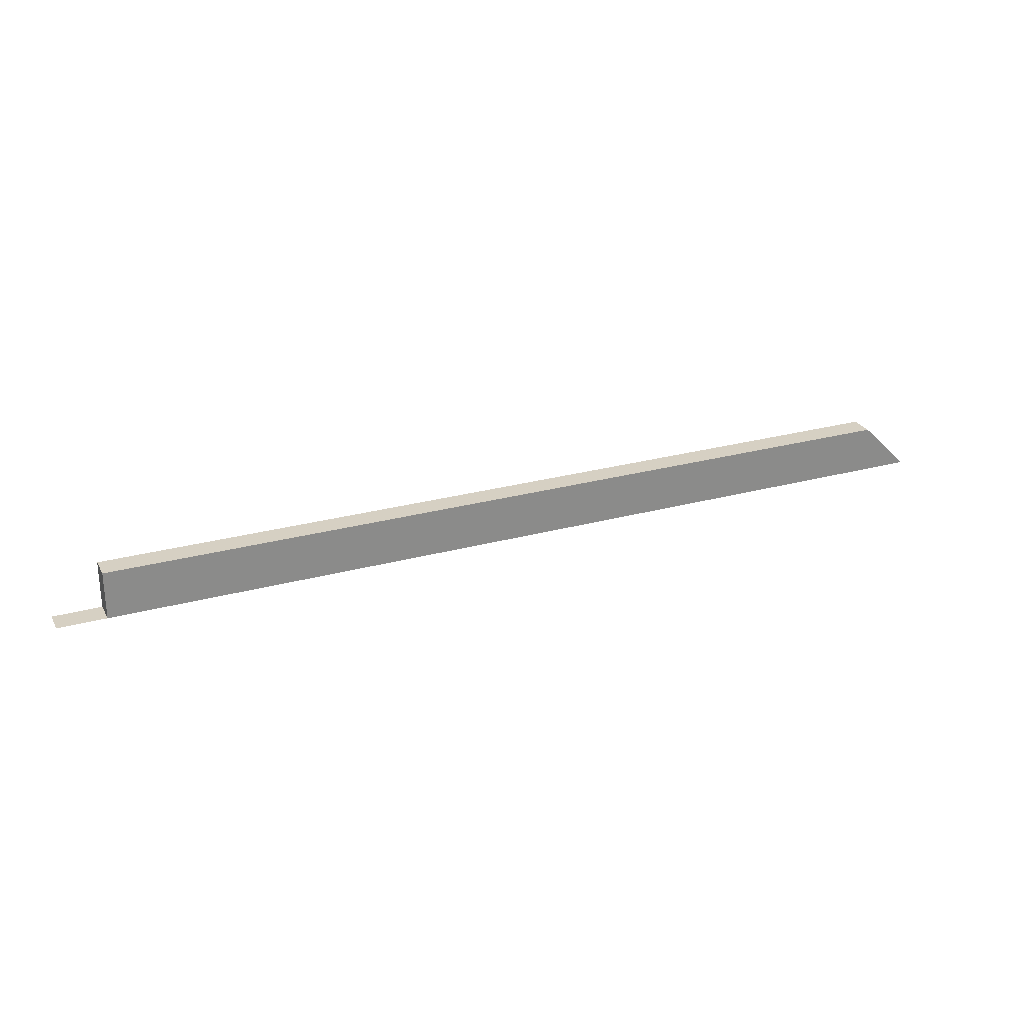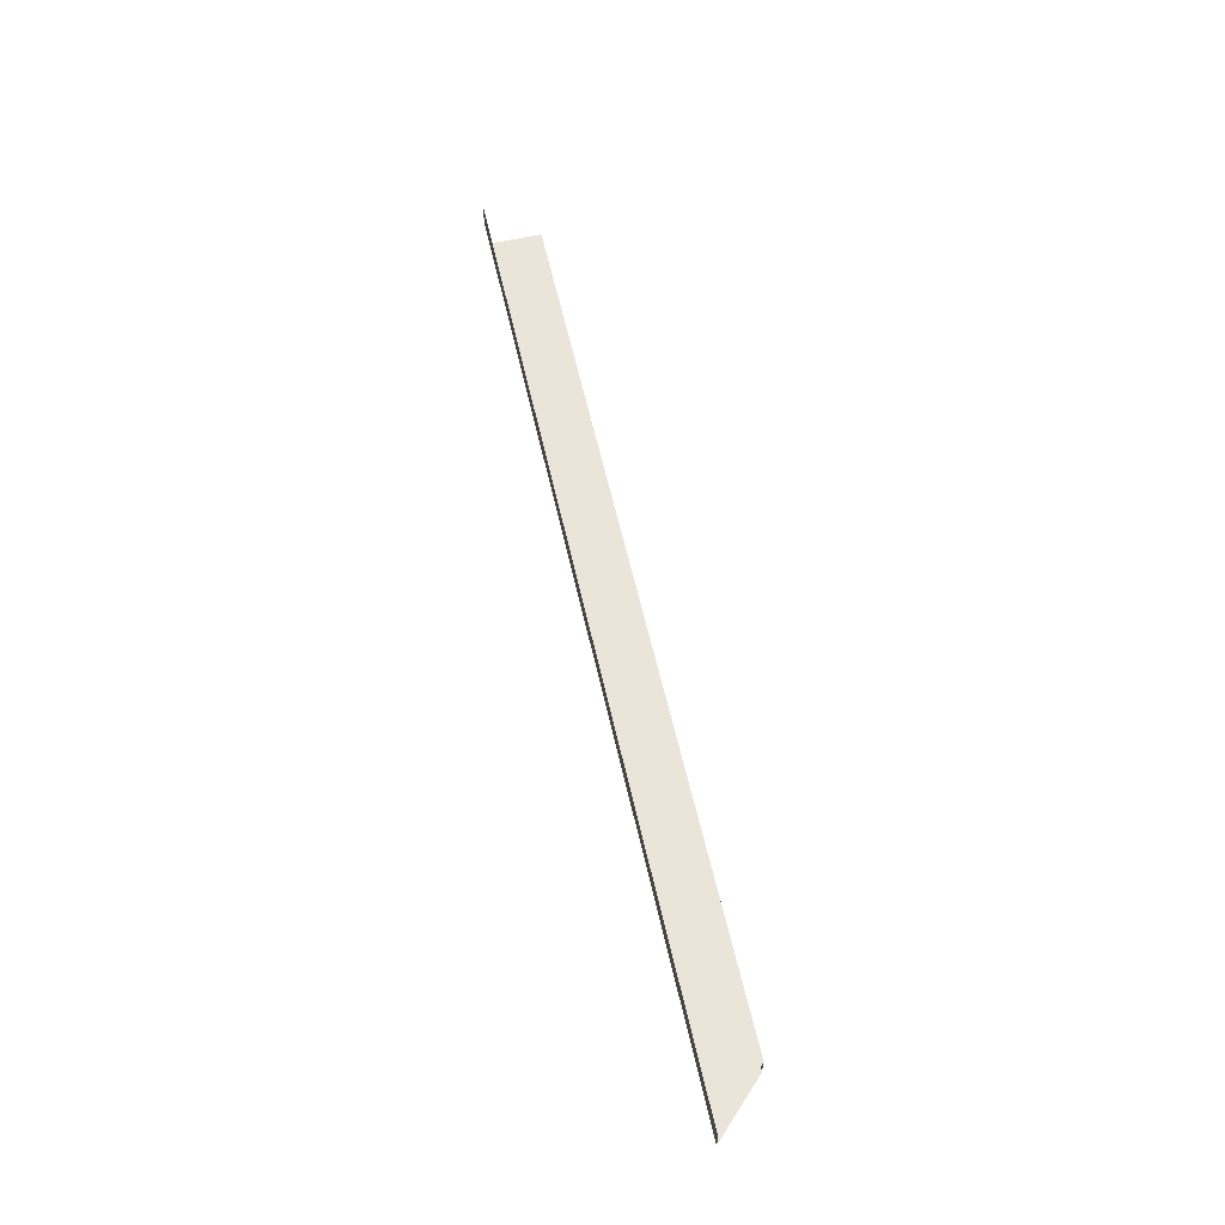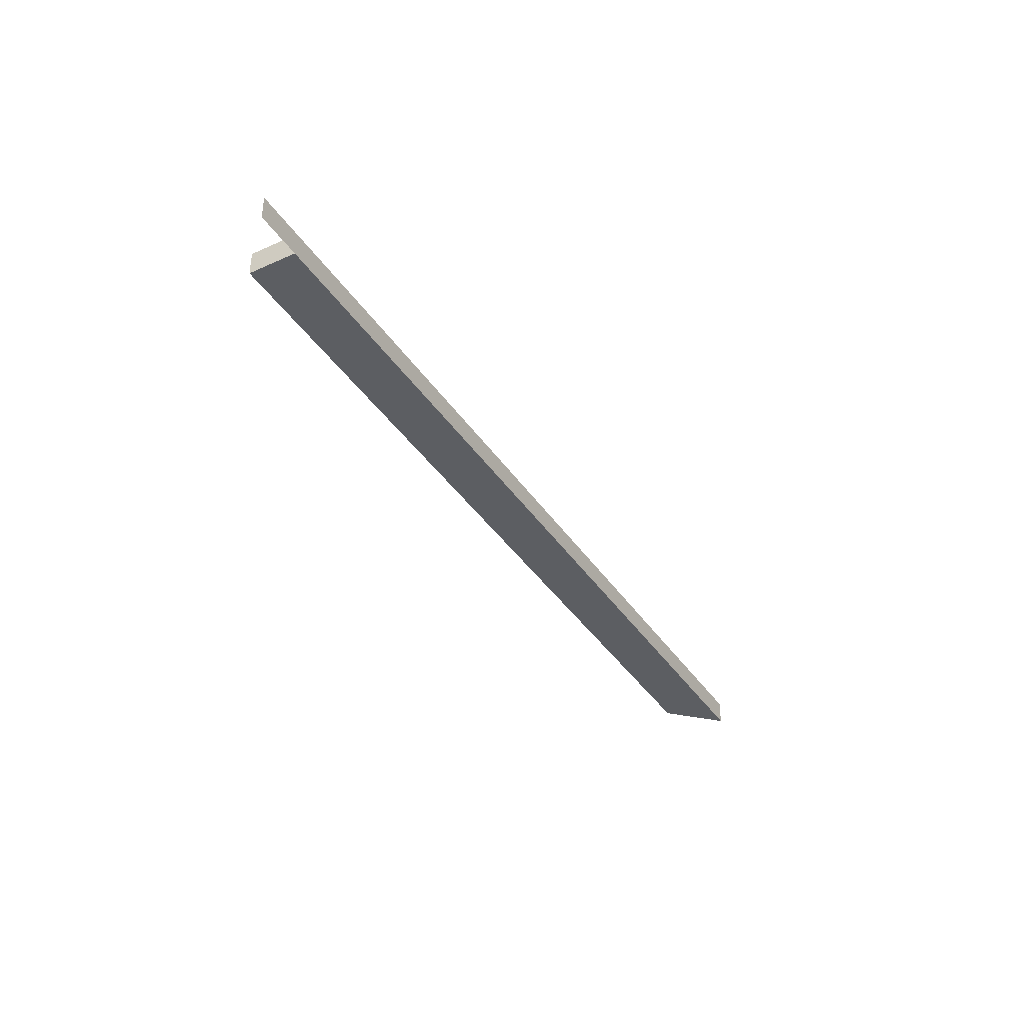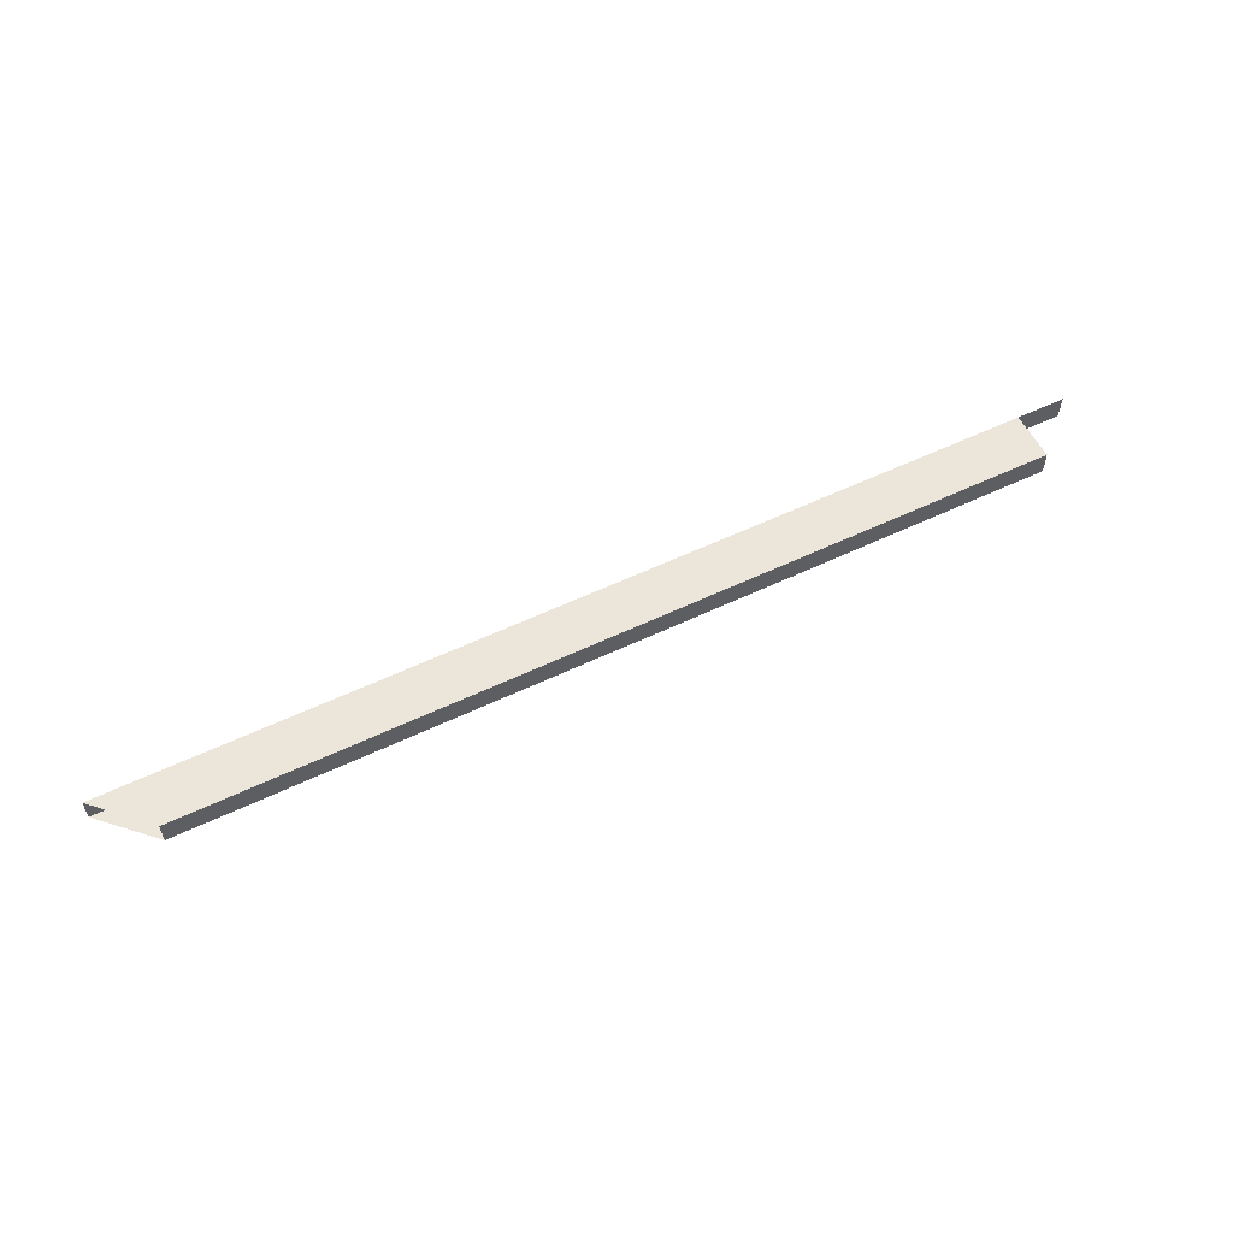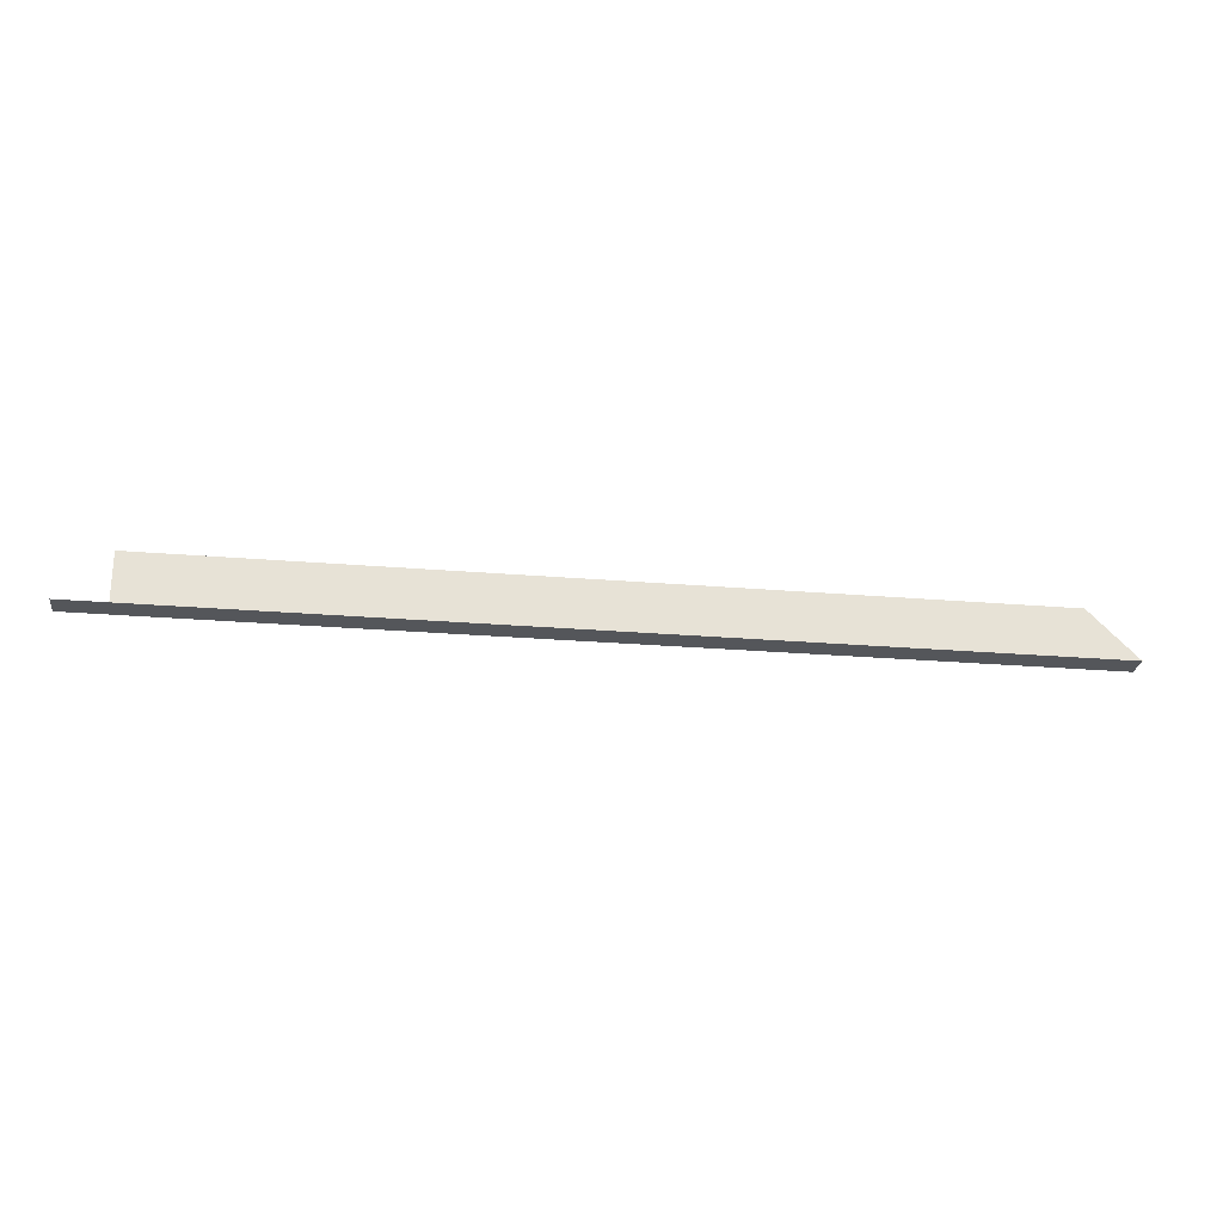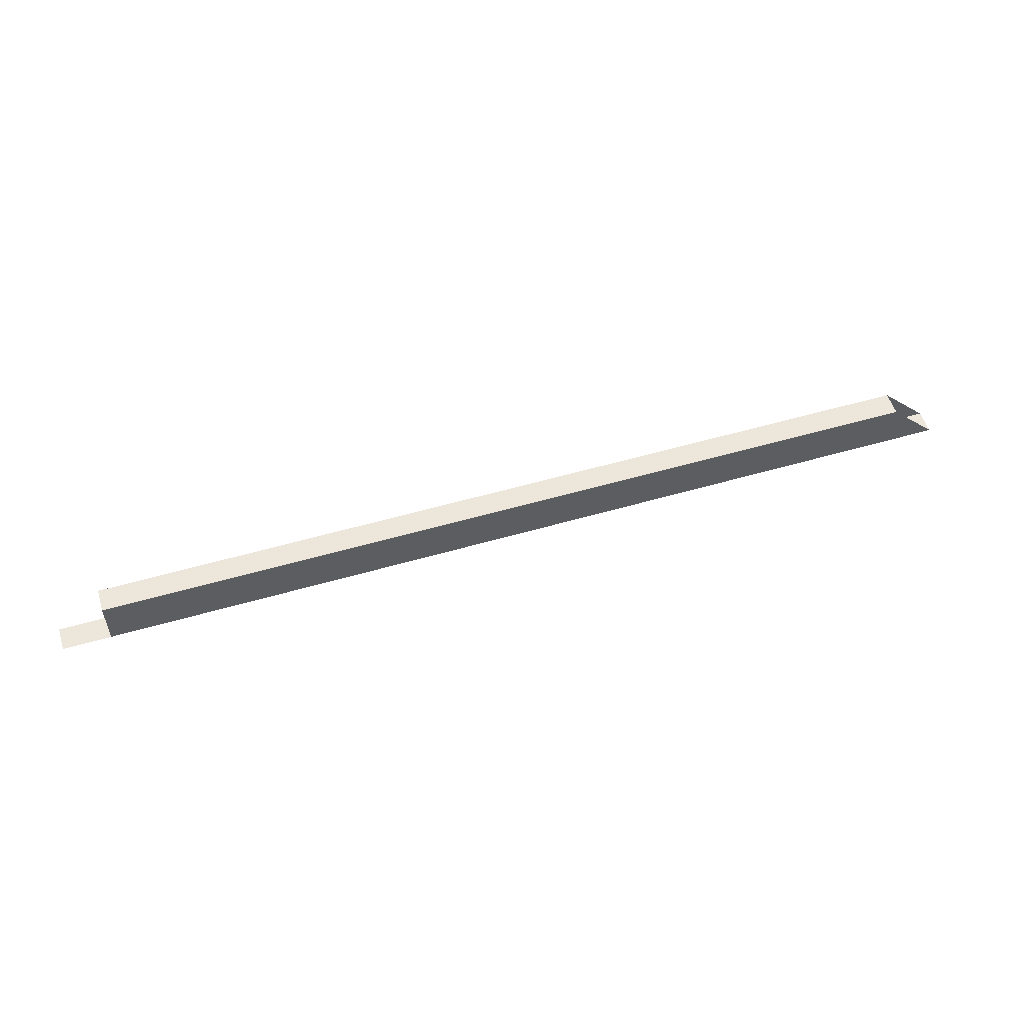
<metadata>
{"format":"obj","ext":"obj","renderer":"f3d","projection":"perspective","resolution":1024,"background":"white","views":[{"elev":26.5,"azim":156.8,"up":"+Z"},{"elev":59.2,"azim":-102.6,"up":"+Y"},{"elev":-37.9,"azim":119.6,"up":"+Y"},{"elev":56.2,"azim":-26.6,"up":"+Y"},{"elev":-25.4,"azim":172.3,"up":"+Z"},{"elev":54.0,"azim":162.8,"up":"+Z"}]}
</metadata>
<code>
v -0.6548 -0.4686 -0.5486
v -0.7318 -0.4686 -0.6256
v 0.6925 -0.4686 -0.6256
v -0.7318 -0.4301 -0.6256
v 0.6925 -0.4686 -0.5486
v -0.6548 -0.4301 -0.5486
v 0.6925 -0.4301 -0.6256
v 0.6925 -0.4301 -0.5486
v 0.6925 -0.4301 -0.6256
v 0.7695 -0.4301 -0.6256
v 0.6925 -0.4686 -0.6256
v 0.7695 -0.4686 -0.6256
f 1 2 3
f 3 2 1
f 4 3 2
f 2 3 4
f 1 3 5
f 5 3 1
f 3 4 7
f 7 4 3
f 3 8 5
f 5 8 3
f 8 1 5
f 5 1 8
f 1 8 6
f 6 8 1
f 4 6 7
f 7 6 4
f 8 3 7
f 7 3 8
f 7 6 8
f 8 6 7
f 12 9 10
f 10 9 12
f 9 12 11
f 11 12 9

</code>
